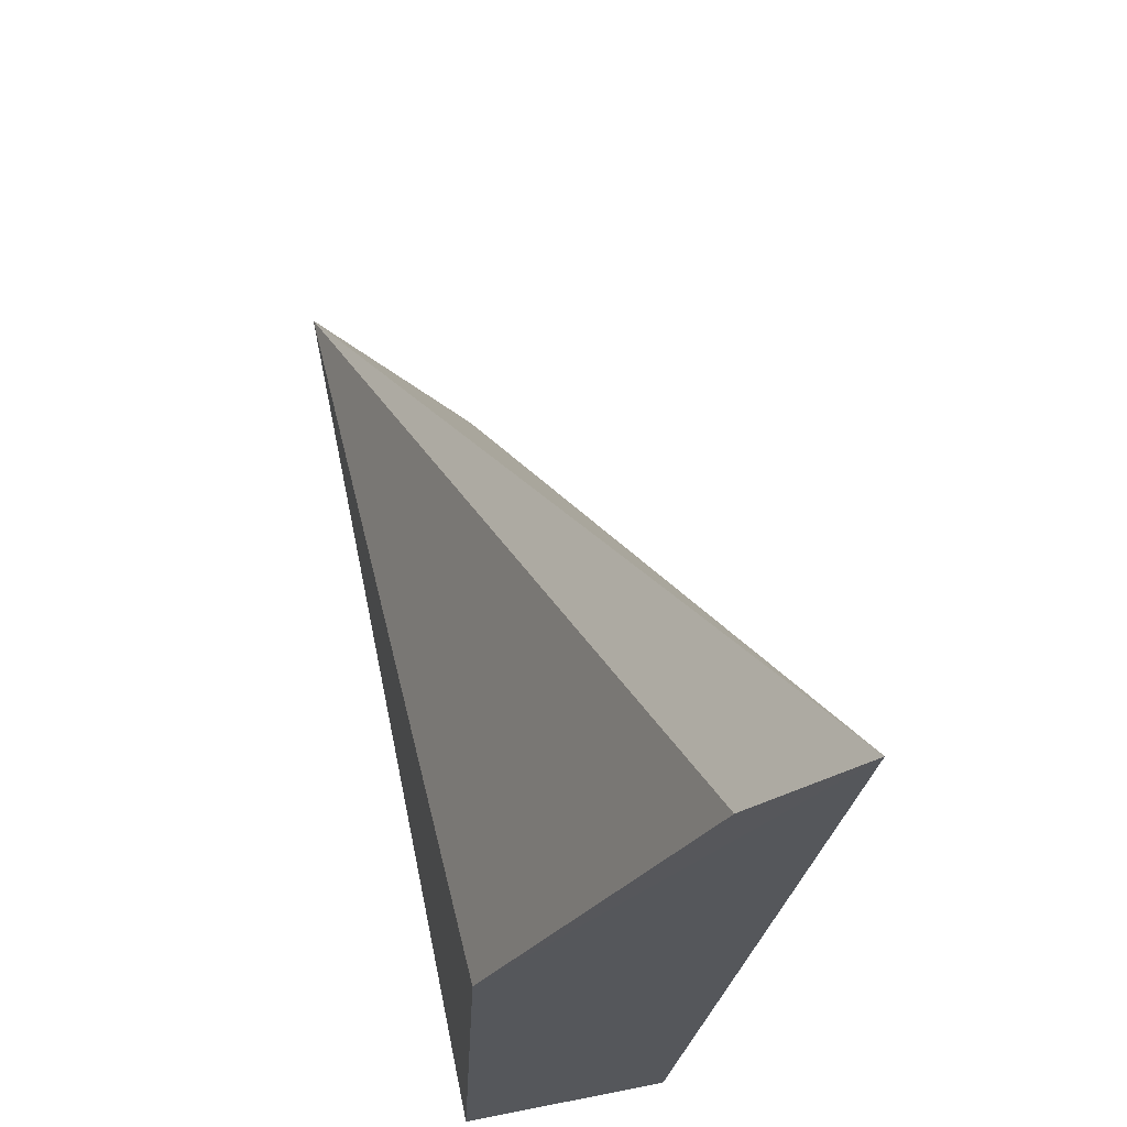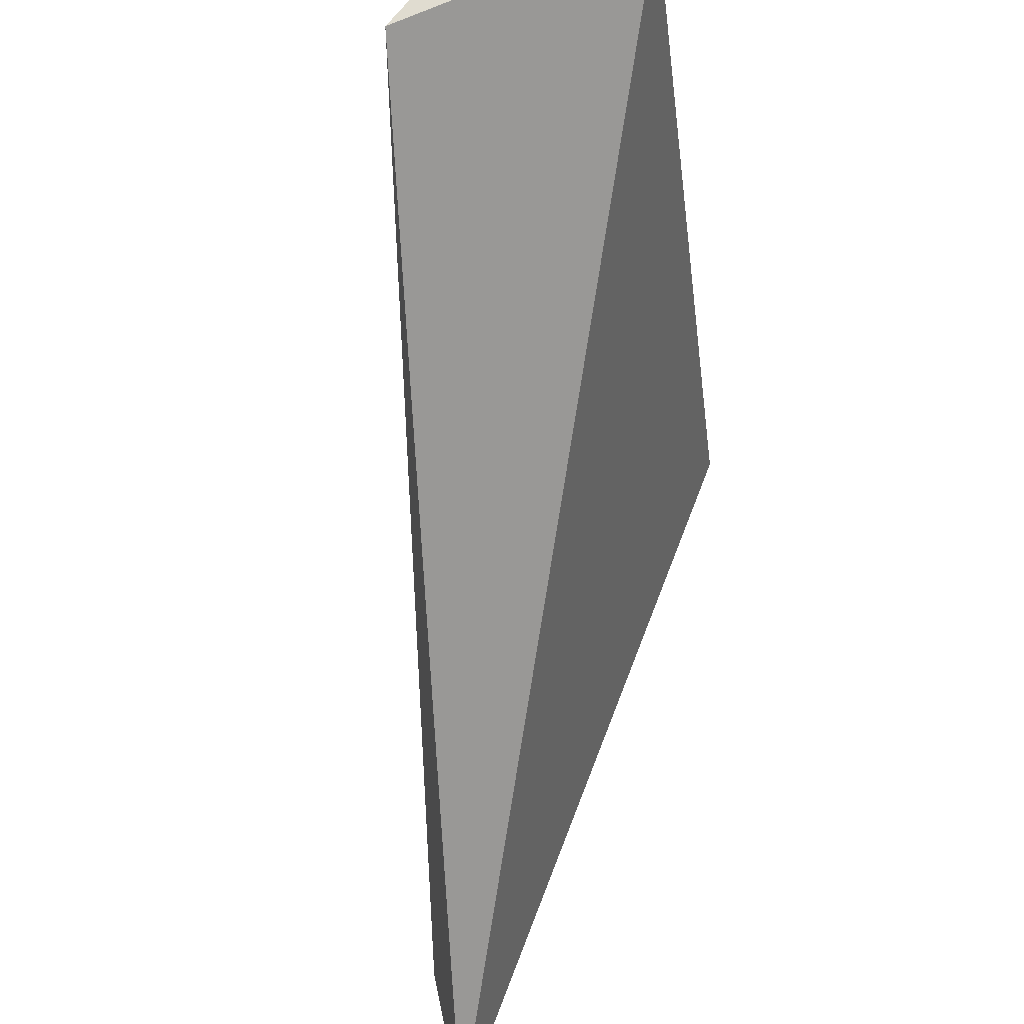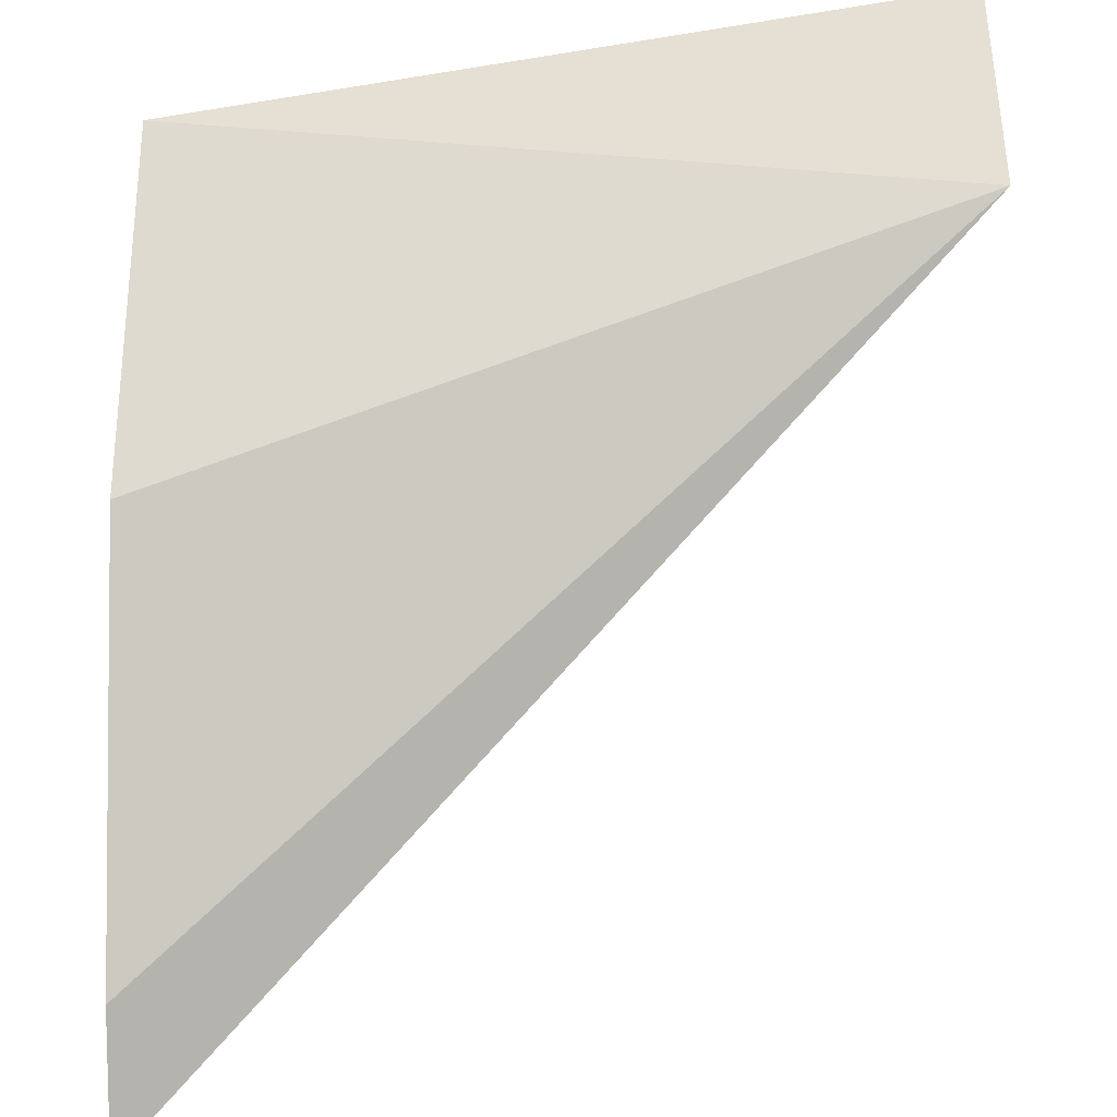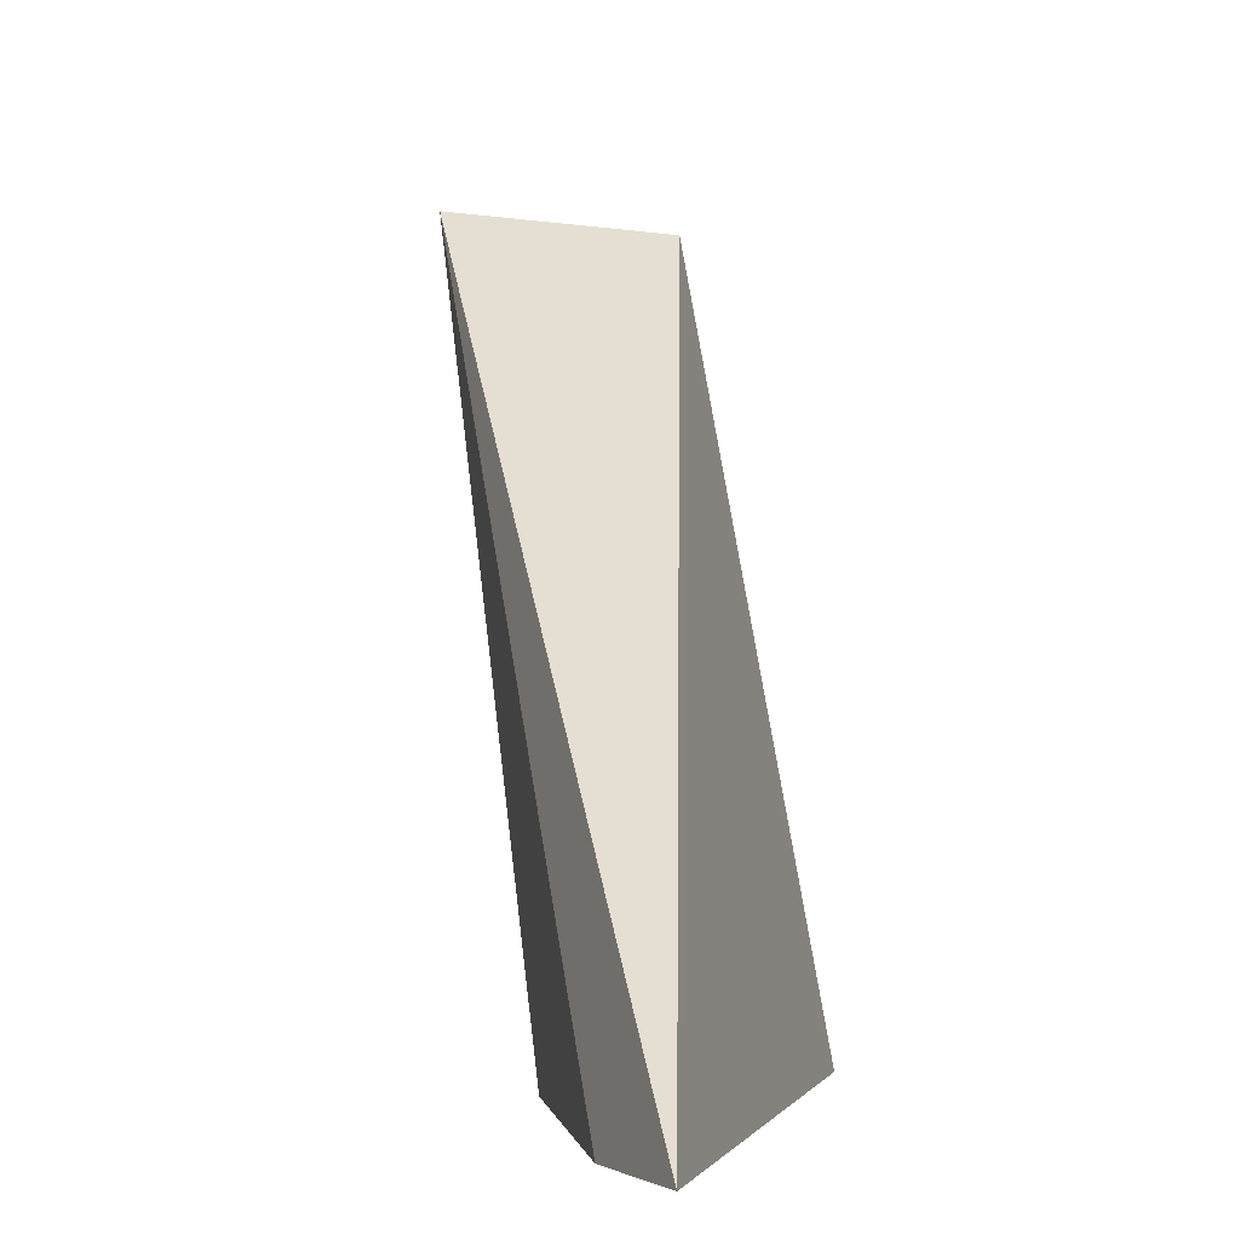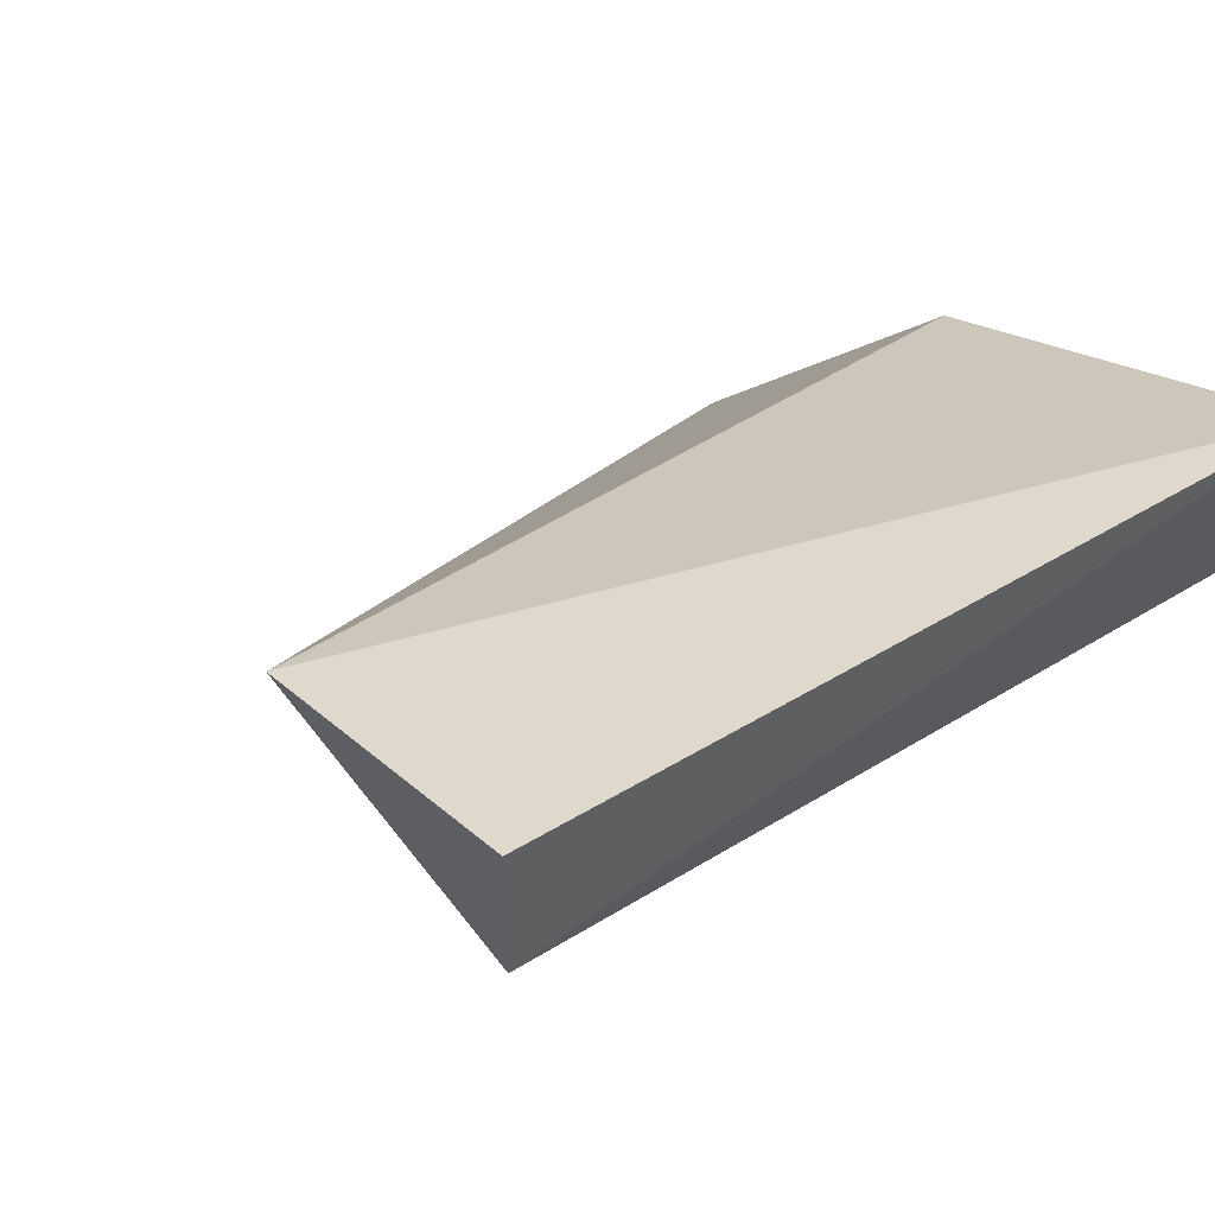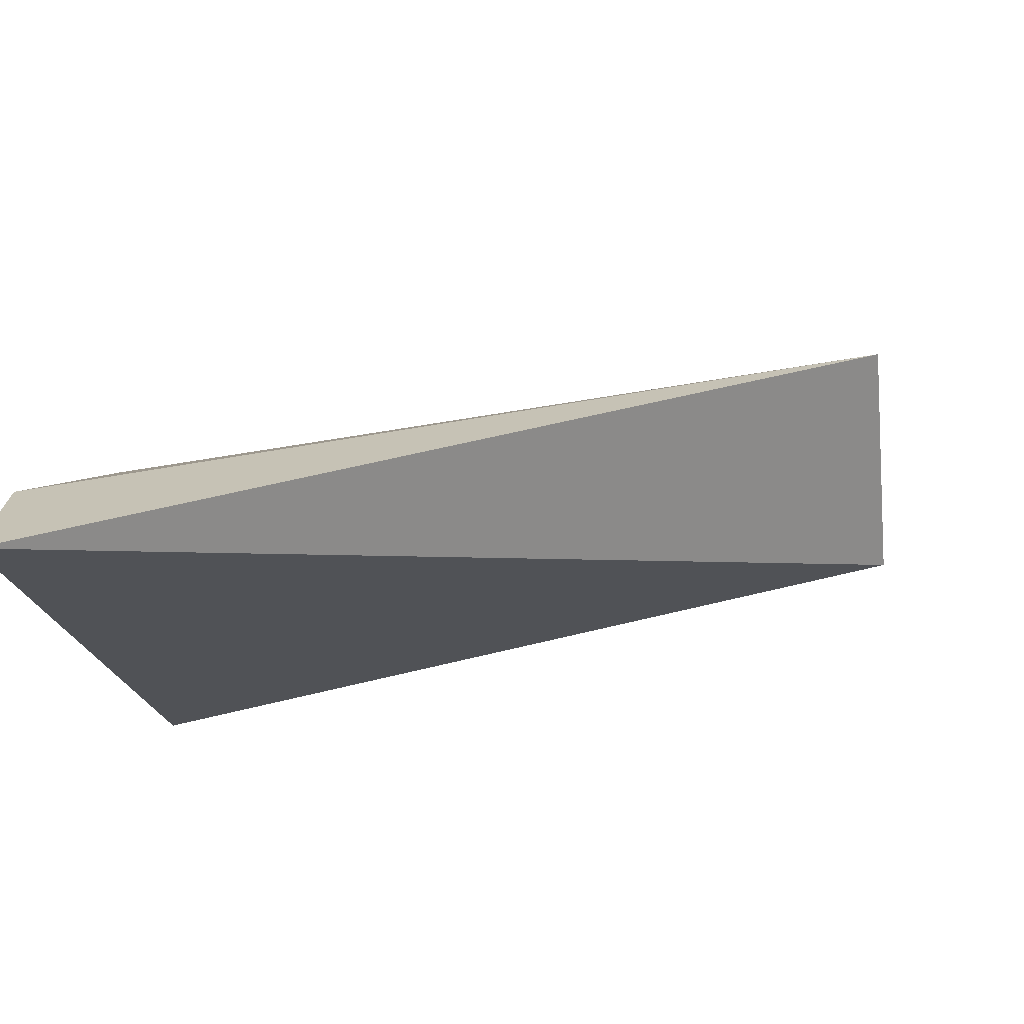
<metadata>
{"format":"obj","ext":"obj","renderer":"f3d","projection":"perspective","resolution":1024,"background":"white","views":[{"elev":-26.8,"azim":-68.0,"up":"+Z"},{"elev":69.1,"azim":-37.6,"up":"+Z"},{"elev":35.9,"azim":-90.3,"up":"+Y"},{"elev":-2.6,"azim":-47.4,"up":"+Z"},{"elev":49.5,"azim":49.8,"up":"+Y"},{"elev":-46.2,"azim":-85.1,"up":"+Y"}]}
</metadata>
<code>
v 0.9998 0.8364 1
v 1 0.8275 0.001087
v 0.9302 0.5412 9.58e-05
v 0.5154 0.6064 1.041e-22
v 0.07021 0.01788 0.0002925
v 0.6666 0.9164 0.9961
v 0.15 0.1842 0.0008332
v 0.9989 1 1
f 4 6 2
f 6 8 2
f 4 3 5
f 3 4 2
f 7 4 5
f 6 7 5
f 7 6 4
f 8 1 2
f 1 3 2
f 3 1 5
f 1 6 5
f 6 1 8

</code>
